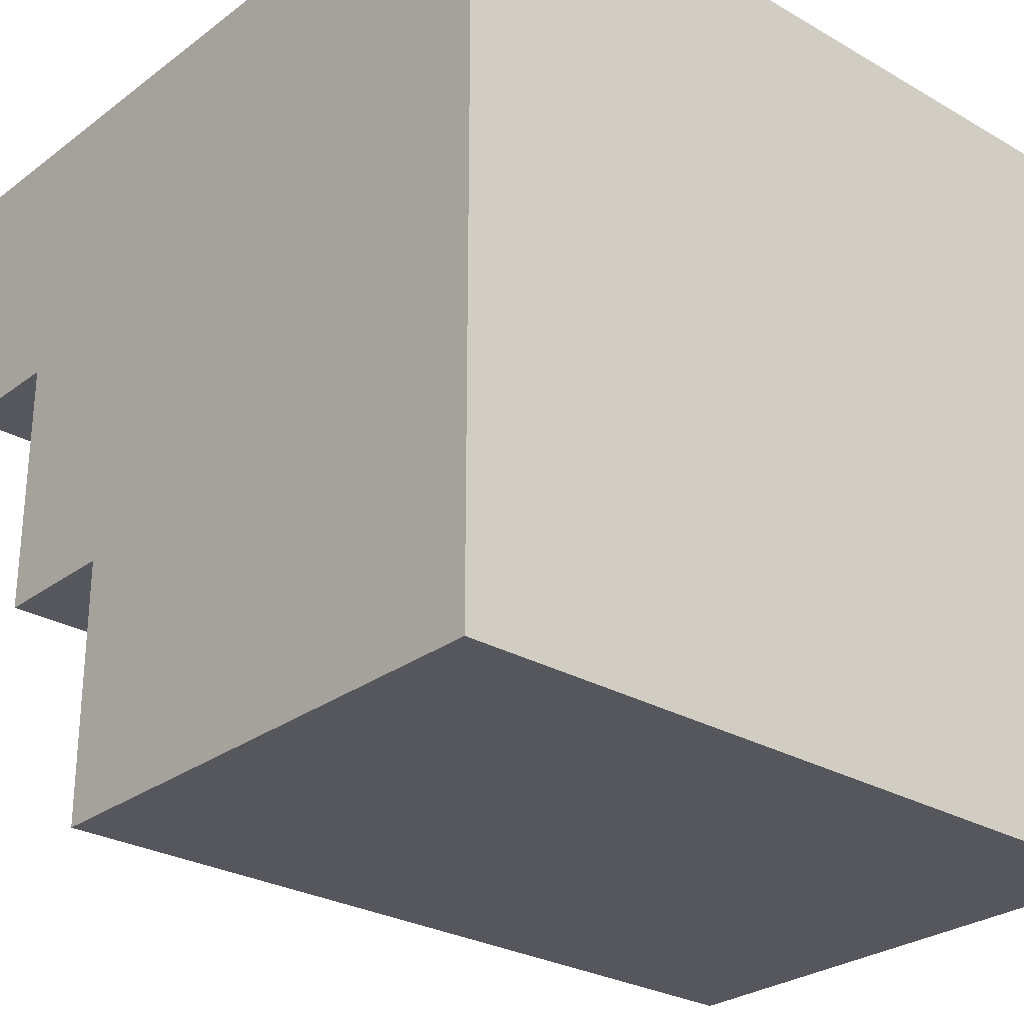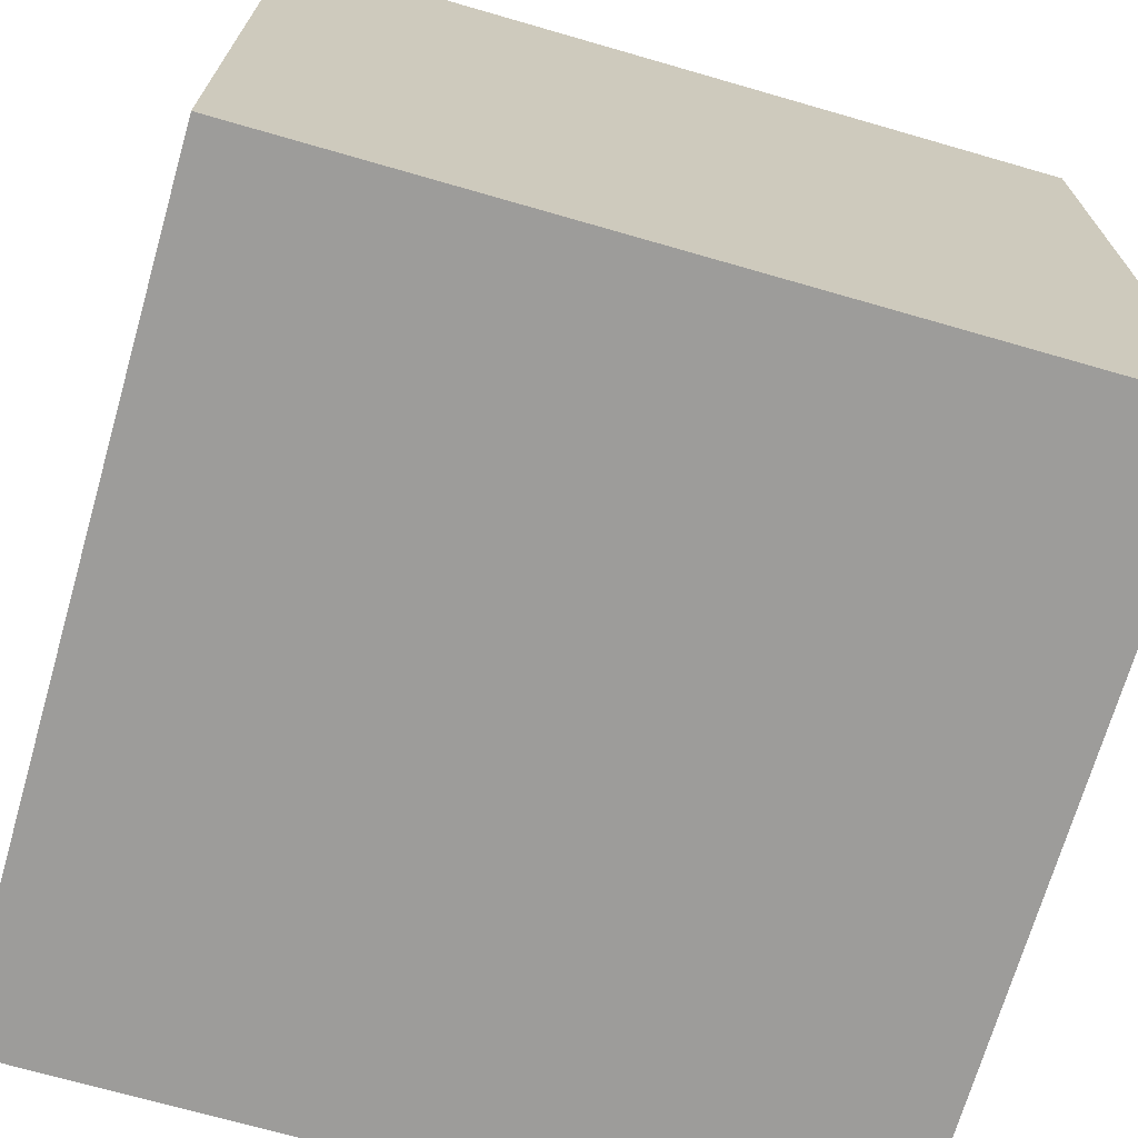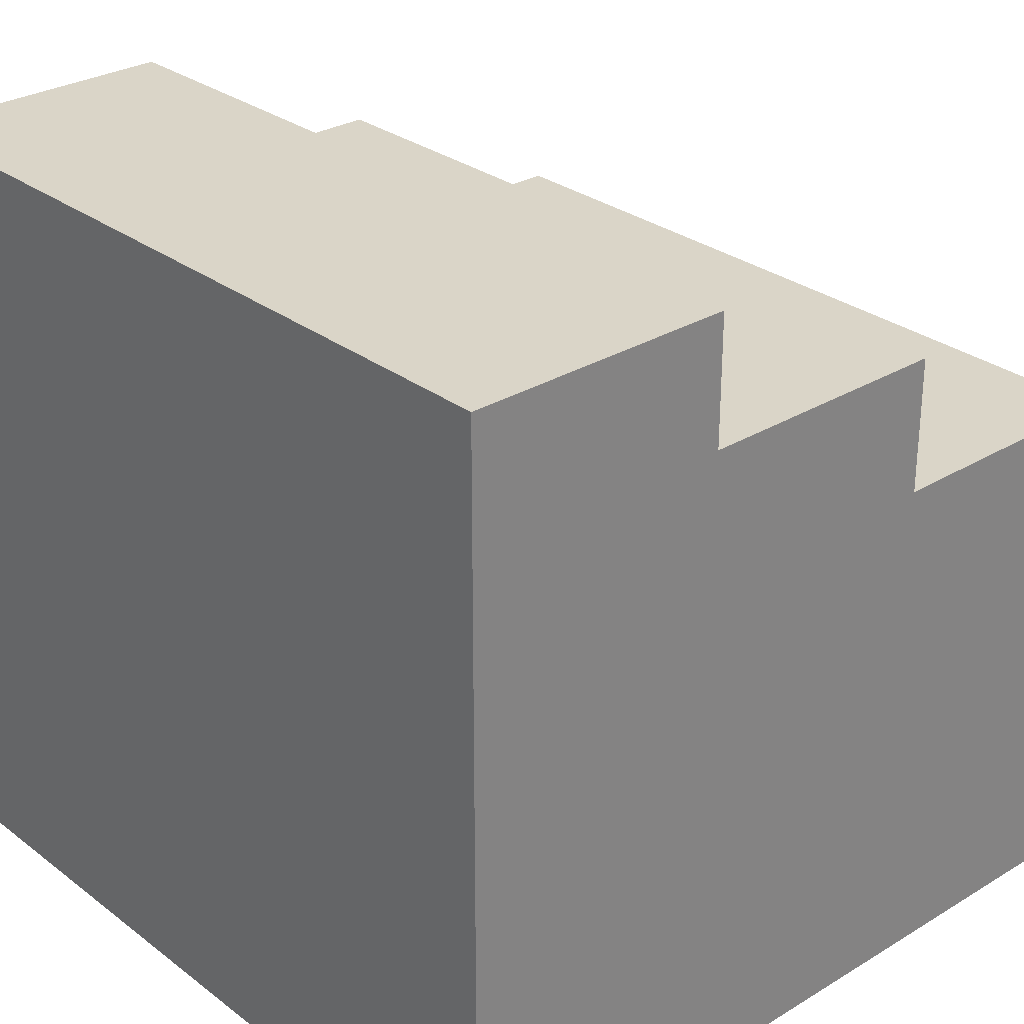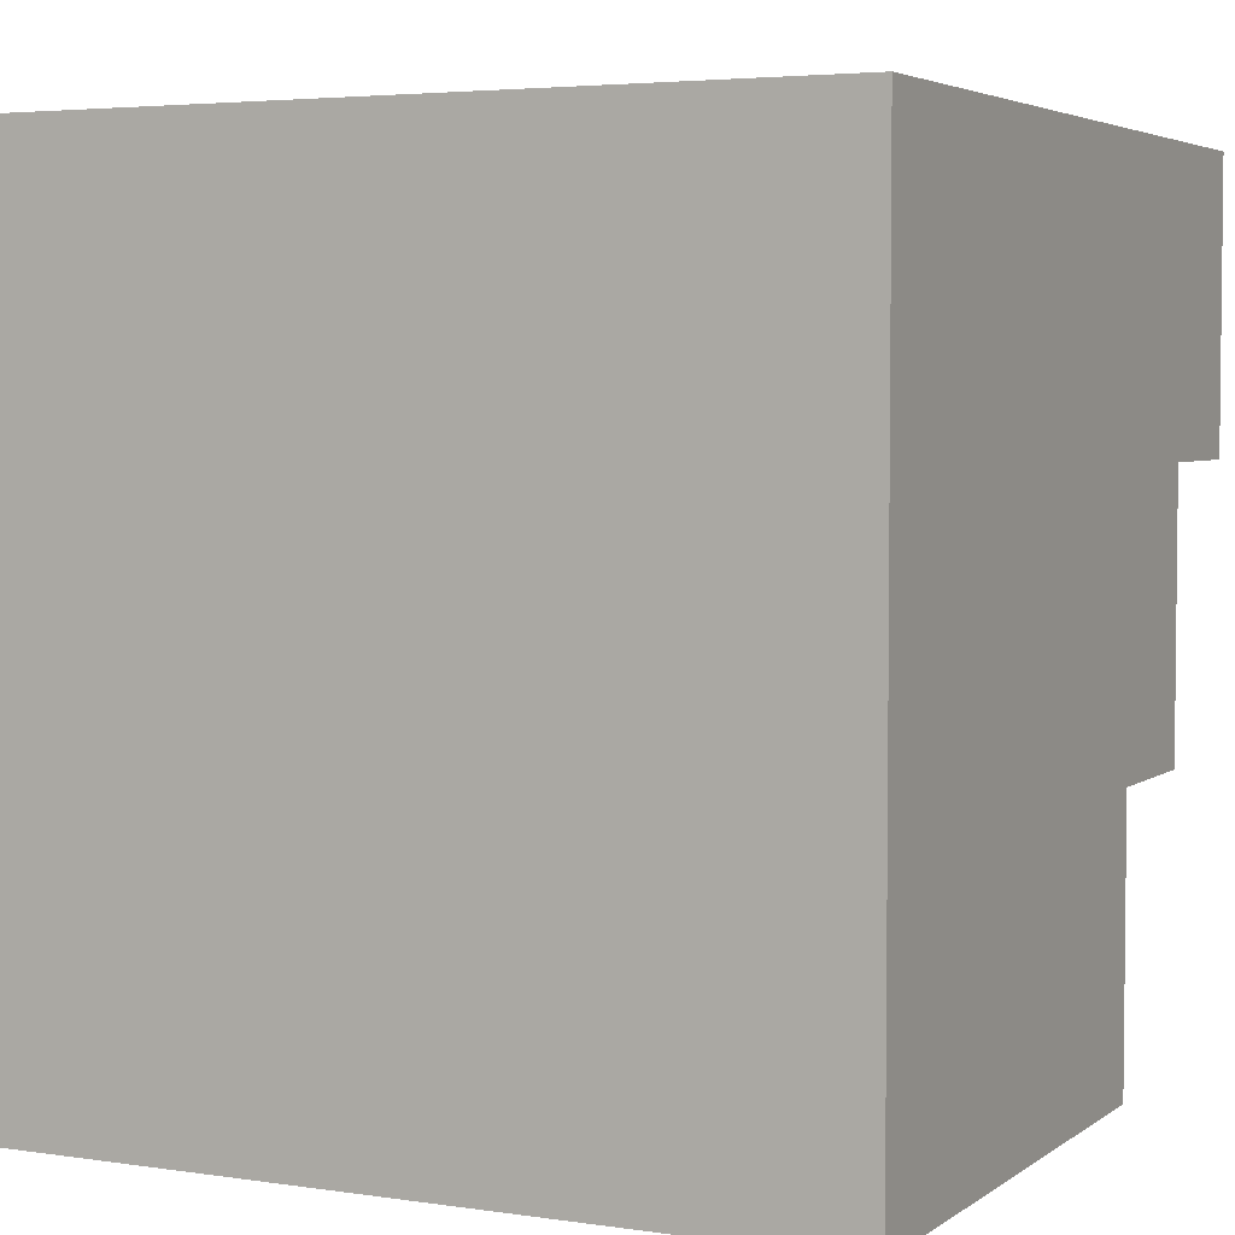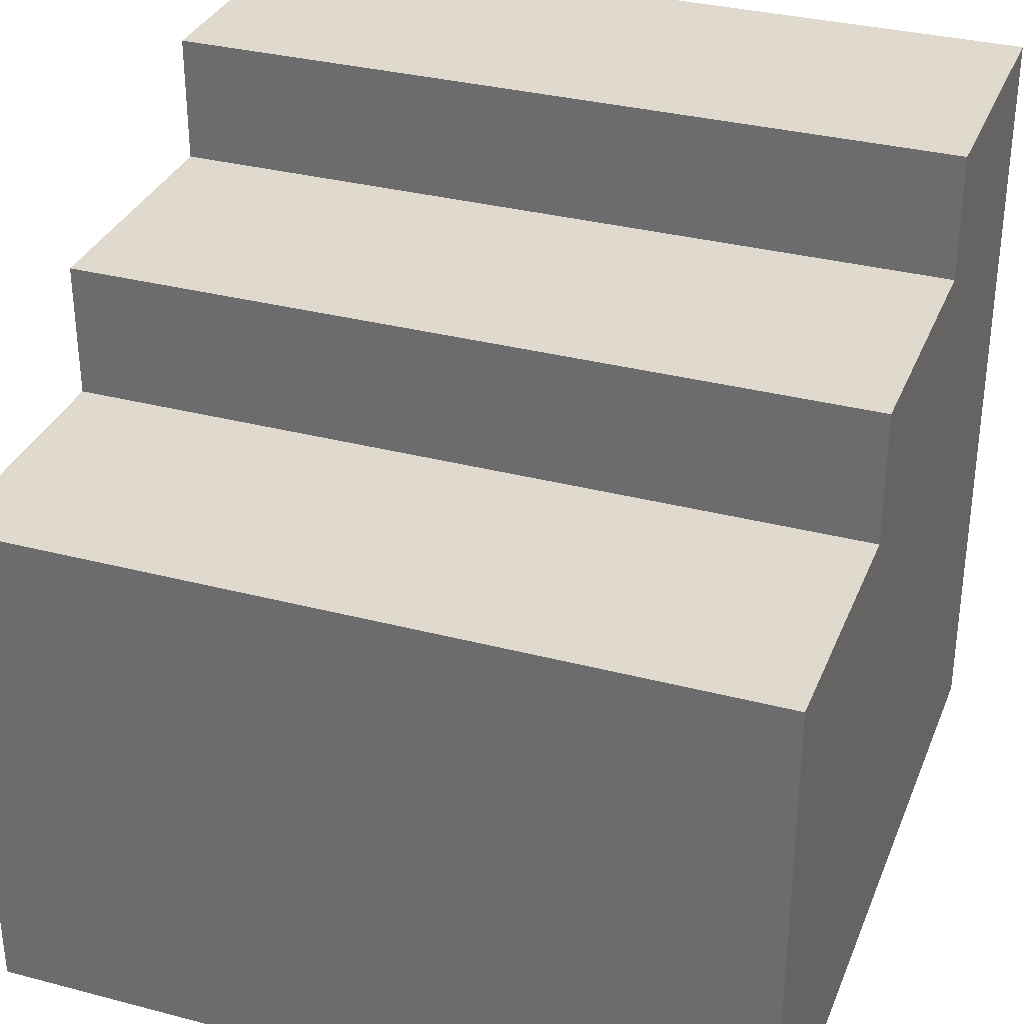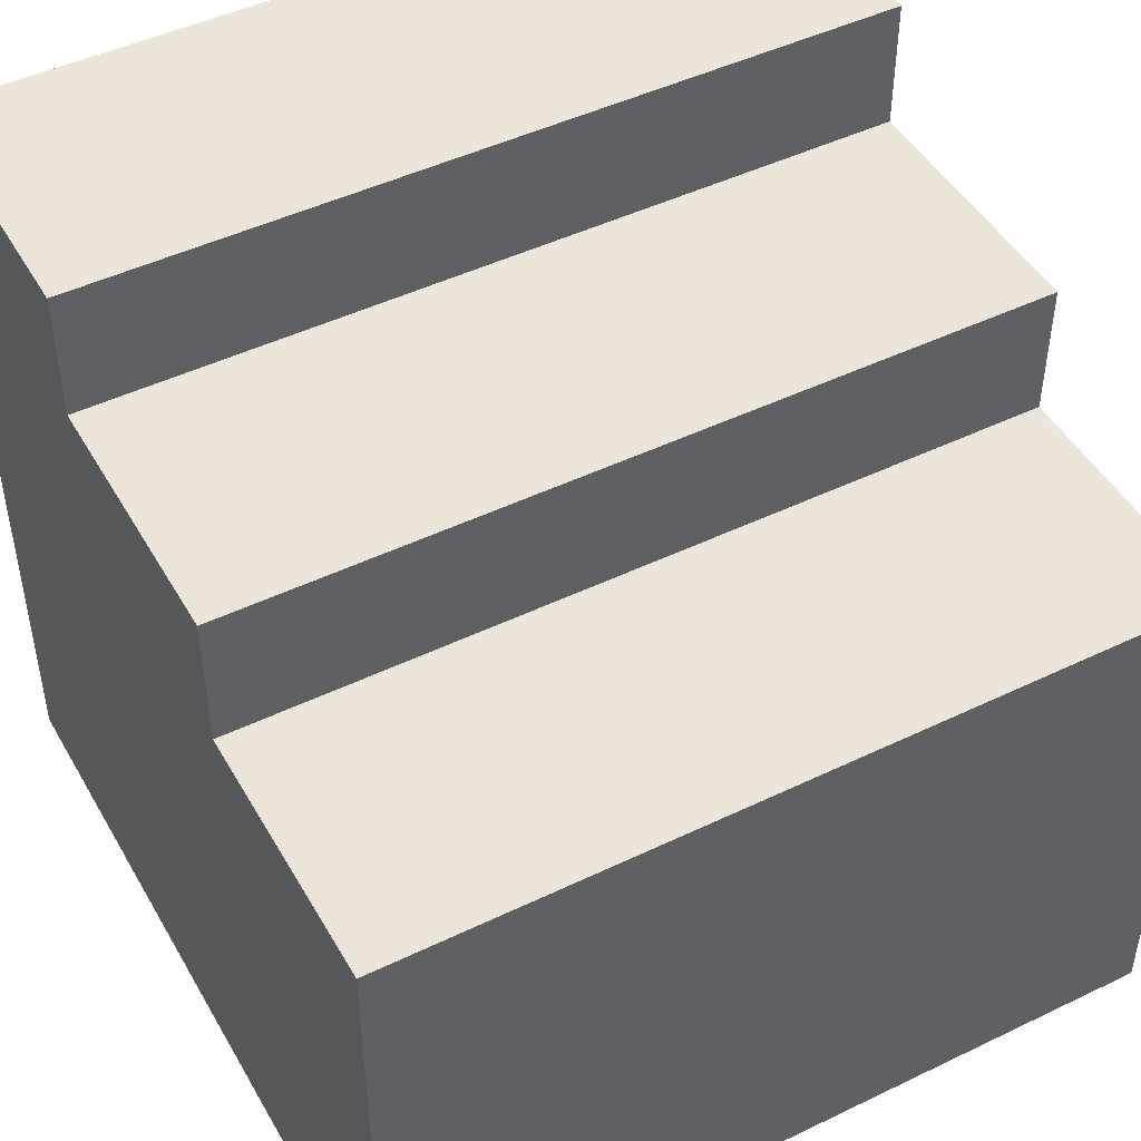
<metadata>
{"format":"obj","ext":"obj","renderer":"f3d","projection":"perspective","resolution":1024,"background":"white","views":[{"elev":-27.6,"azim":-41.4,"up":"+Z"},{"elev":-70.3,"azim":-16.1,"up":"+Y"},{"elev":29.1,"azim":48.1,"up":"+Y"},{"elev":4.1,"azim":26.3,"up":"+Z"},{"elev":32.9,"azim":-160.1,"up":"+Y"},{"elev":47.1,"azim":151.4,"up":"+Y"}]}
</metadata>
<code>
v 0 0.67 0
v 1 0.67 0
v 0 0 0
v 1 0 0
v 0 0.67 0.33
v 0 0 0.33
v 1 0.67 0.33
v 1 0 0.33
v 0 0 0.66
v 0 0.84 0.66
v 0 0.84 0.33
v 1 0.84 0.66
v 1 0 0.66
v 1 0.84 0.33
v 0 0 1
v 0 1 1
v 0 1 0.66
v 1 1 1
v 1 0 1
v 1 1 0.66
f 1 7 2
f 5 7 1
f 10 17 12
f 15 18 16
f 15 19 18
f 17 20 12
f 2 3 1
f 2 4 3
f 5 11 7
f 11 14 7
f 16 18 17
f 18 20 17
f 3 8 6
f 4 8 3
f 6 13 9
f 8 13 6
f 9 19 15
f 10 12 11
f 12 14 11
f 13 19 9
f 1 6 5
f 2 7 4
f 3 6 1
f 6 9 5
f 7 8 4
f 7 13 8
f 7 14 12
f 9 10 5
f 9 15 10
f 10 11 5
f 12 13 7
f 12 19 13
f 12 20 18
f 15 16 10
f 16 17 10
f 18 19 12

</code>
